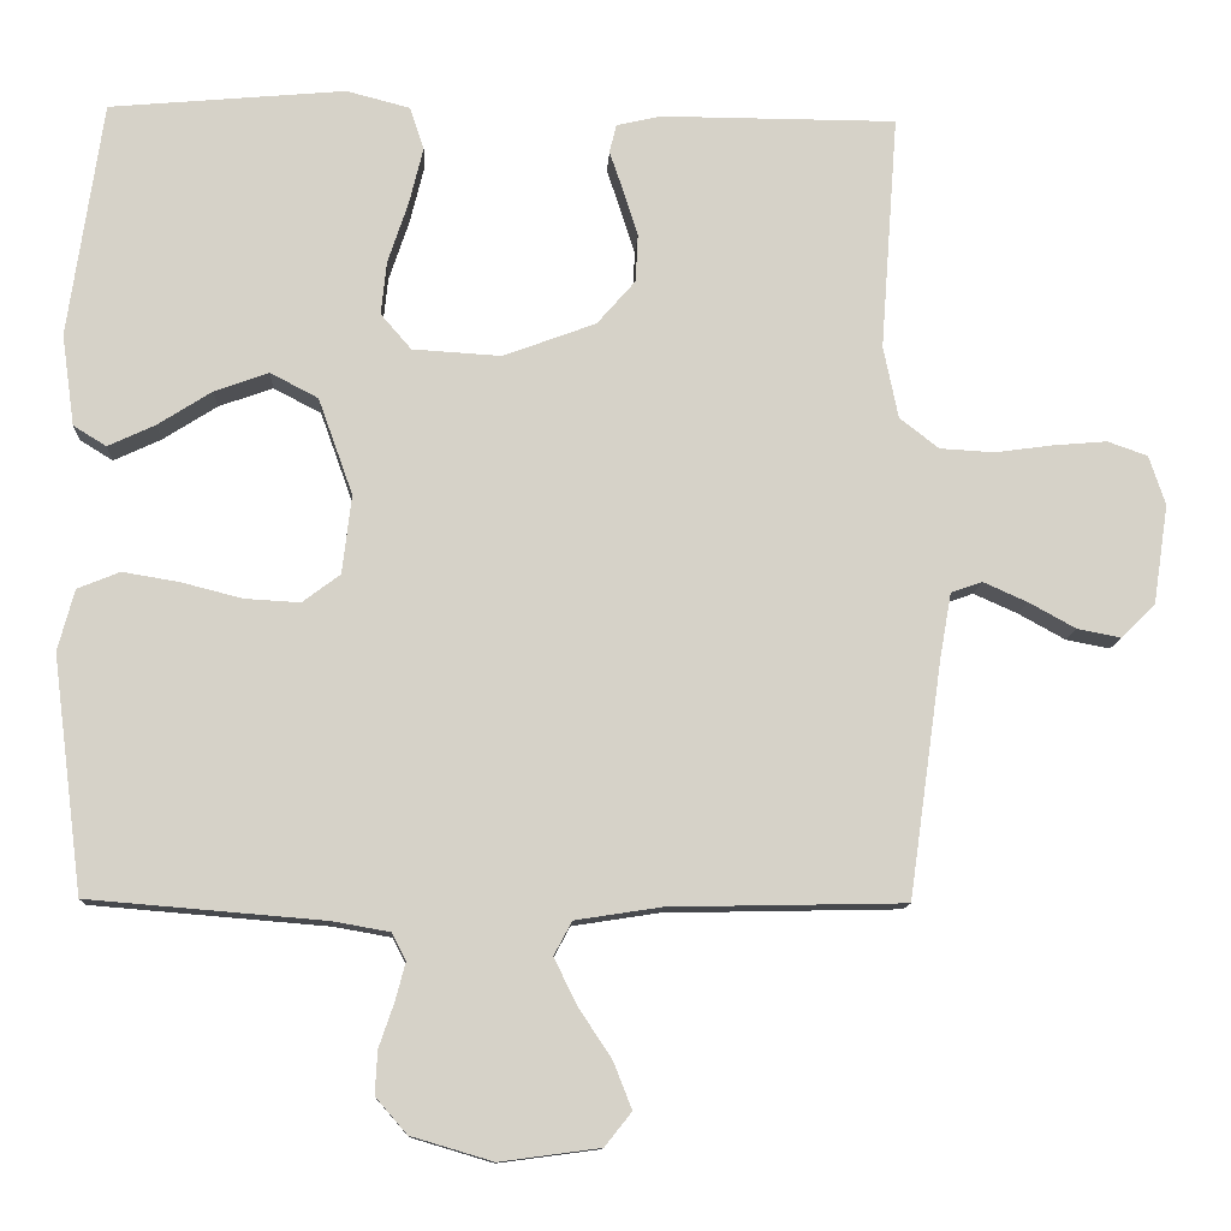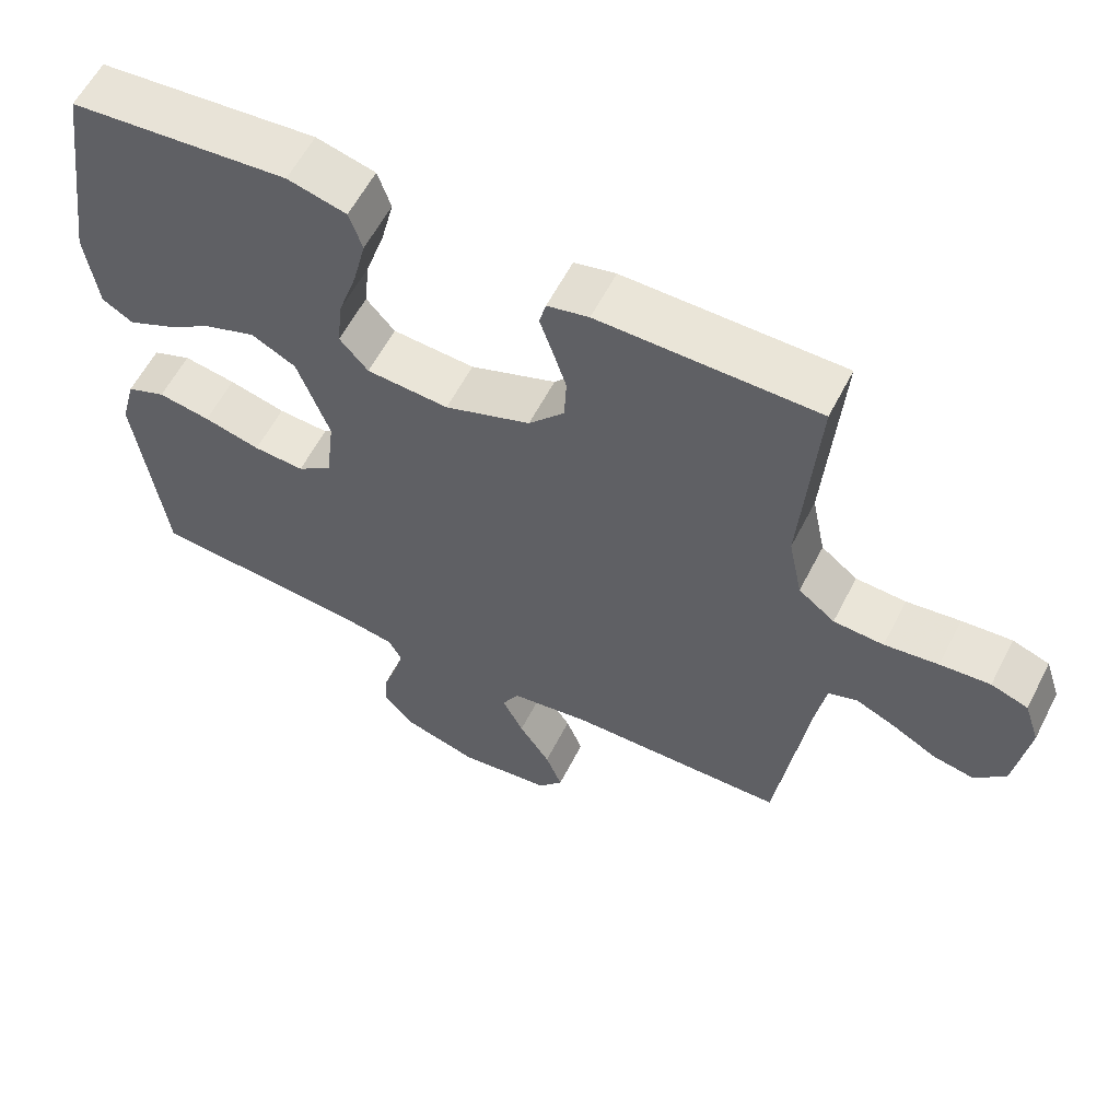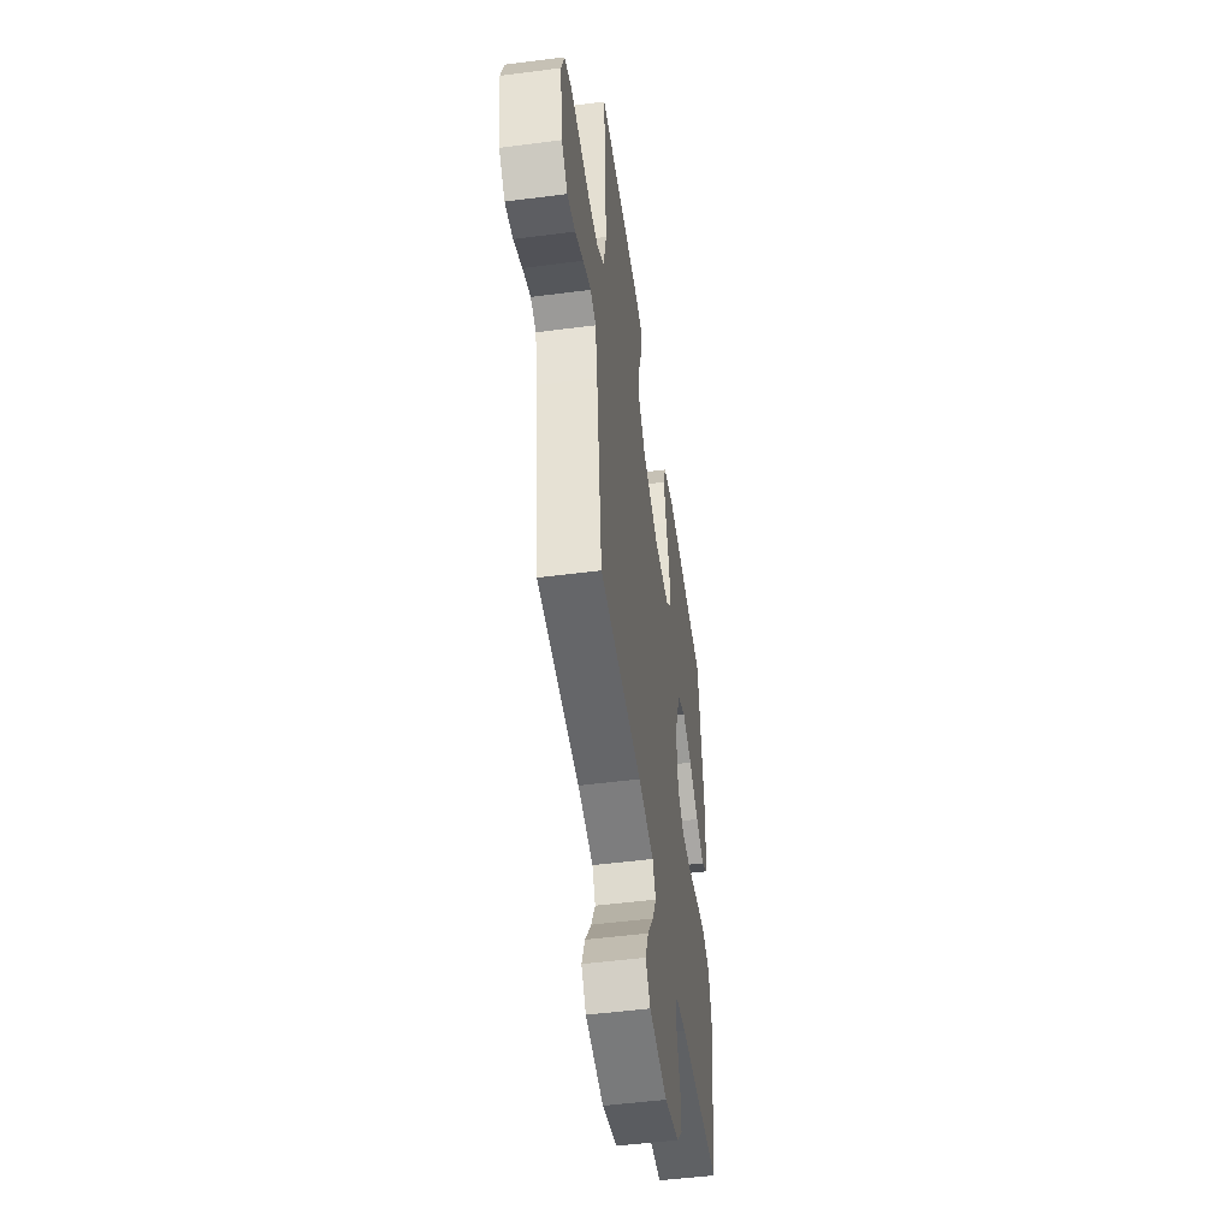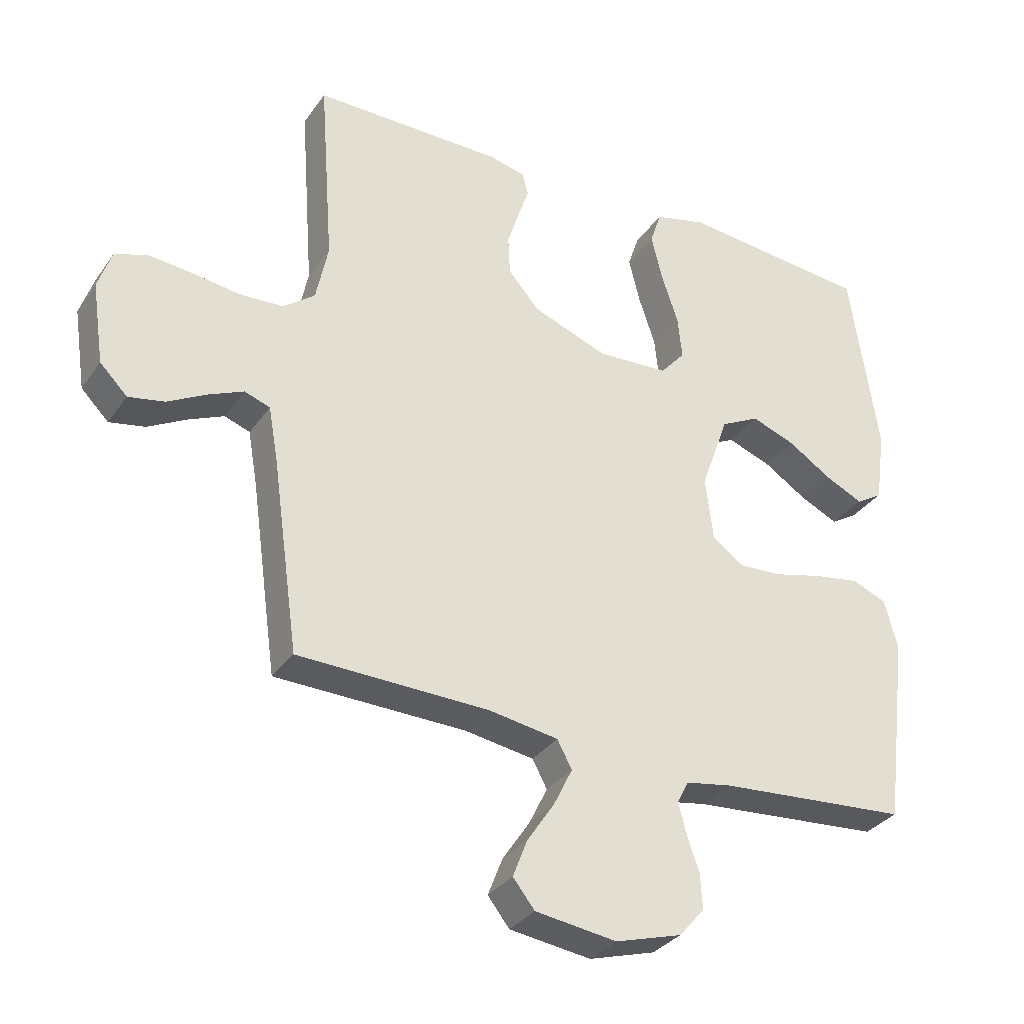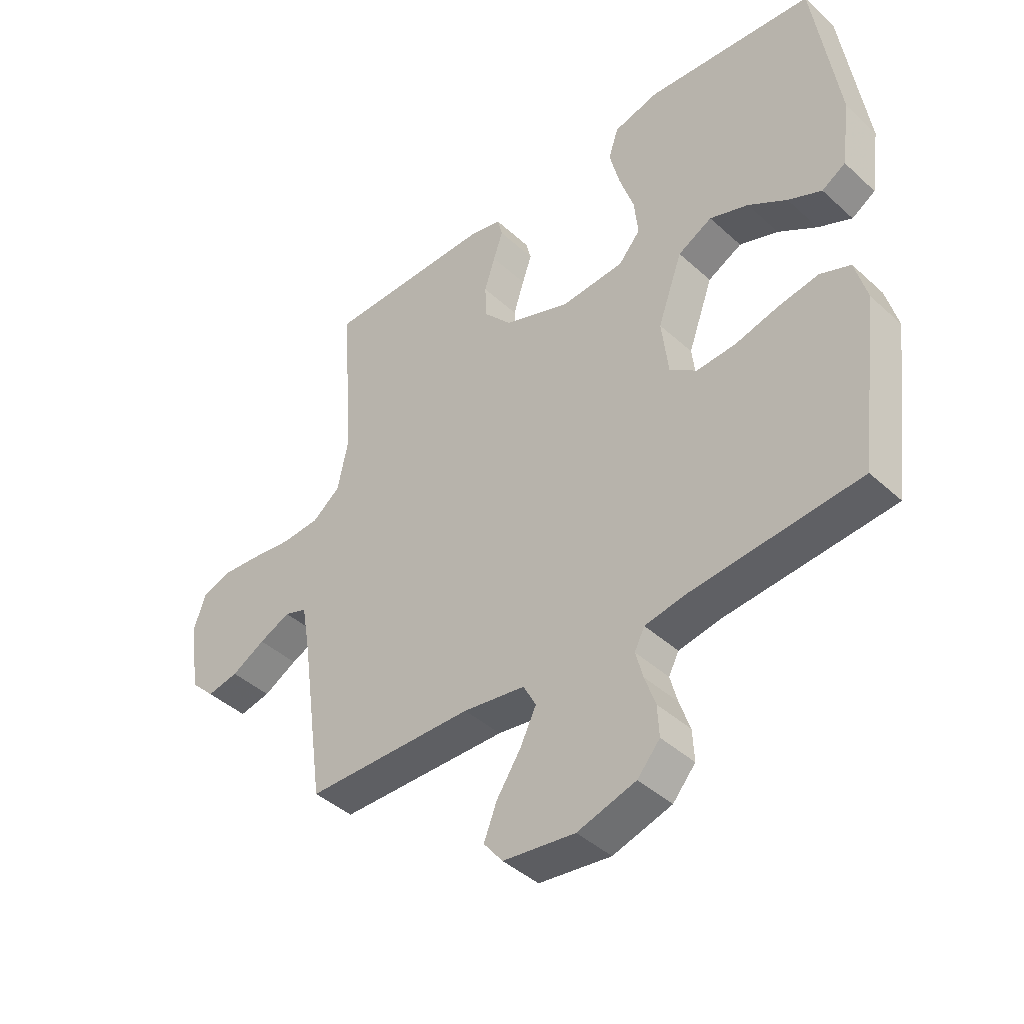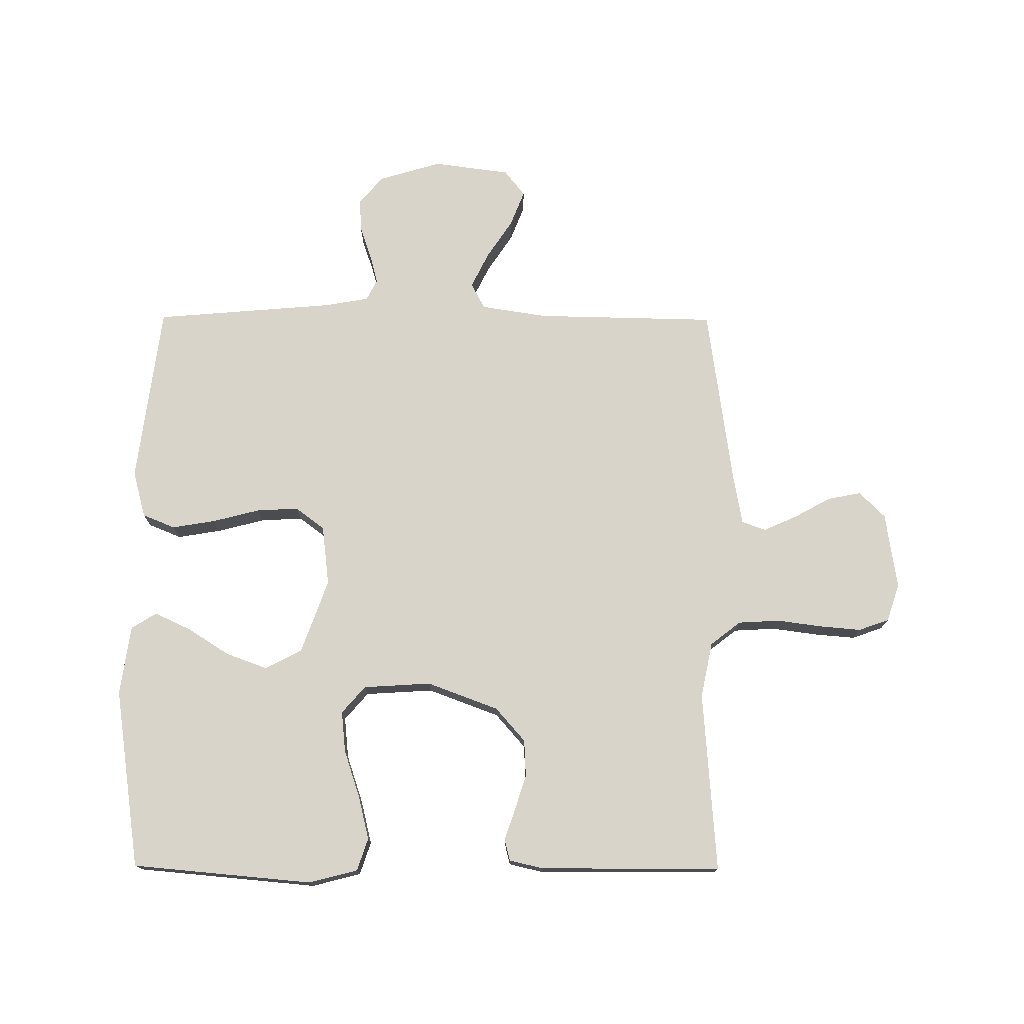
<metadata>
{"format":"obj","ext":"obj","renderer":"f3d","projection":"perspective","resolution":1024,"background":"white","views":[{"elev":-11.6,"azim":-2.9,"up":"+Z"},{"elev":59.3,"azim":27.0,"up":"+Z"},{"elev":-50.6,"azim":98.1,"up":"+Z"},{"elev":-32.7,"azim":150.6,"up":"+Z"},{"elev":-42.6,"azim":-137.2,"up":"+Z"},{"elev":75.0,"azim":0.3,"up":"+Y"}]}
</metadata>
<code>
v -0.5 0.07 -0.5
v -0.538 0.07 -0.2
v -0.517 0.07 -0.122
v -0.463 0.07 -0.1
v -0.391 0.07 -0.112
v -0.313 0.07 -0.132
v -0.243 0.07 -0.136
v -0.195 0.07 -0.1
v -0.183 0.07 0
v -0.227 0.07 0.123
v -0.288 0.07 0.155
v -0.357 0.07 0.13
v -0.426 0.07 0.086
v -0.486 0.07 0.058
v -0.528 0.07 0.084
v -0.544 0.07 0.2
v -0.5 0.07 0.5
v -0.2 0.07 0.527
v -0.119 0.07 0.506
v -0.101 0.07 0.452
v -0.119 0.07 0.379
v -0.145 0.07 0.301
v -0.152 0.07 0.233
v -0.113 0.07 0.188
v 0 0.07 0.181
v 0.118 0.07 0.225
v 0.167 0.07 0.281
v 0.17 0.07 0.342
v 0.151 0.07 0.402
v 0.134 0.07 0.452
v 0.143 0.07 0.488
v 0.2 0.07 0.501
v 0.5 0.07 0.5
v 0.478 0.07 0.2
v 0.497 0.07 0.108
v 0.547 0.07 0.069
v 0.616 0.07 0.065
v 0.69 0.07 0.075
v 0.759 0.07 0.081
v 0.81 0.07 0.063
v 0.831 0.07 0
v 0.812 0.07 -0.127
v 0.769 0.07 -0.17
v 0.713 0.07 -0.159
v 0.653 0.07 -0.126
v 0.597 0.07 -0.101
v 0.557 0.07 -0.115
v 0.542 0.07 -0.2
v 0.5 0.07 -0.5
v 0.2 0.07 -0.506
v 0.09 0.07 -0.523
v 0.067 0.07 -0.566
v 0.096 0.07 -0.625
v 0.139 0.07 -0.69
v 0.162 0.07 -0.749
v 0.128 0.07 -0.792
v 0 0.07 -0.809
v -0.104 0.07 -0.778
v -0.144 0.07 -0.732
v -0.141 0.07 -0.677
v -0.122 0.07 -0.622
v -0.109 0.07 -0.573
v -0.127 0.07 -0.538
v -0.2 0.07 -0.525
v -0.5 0 -0.5
v -0.538 0 -0.2
v -0.517 0 -0.122
v -0.463 0 -0.1
v -0.391 0 -0.112
v -0.313 0 -0.132
v -0.243 0 -0.136
v -0.195 0 -0.1
v -0.183 0 0
v -0.227 0 0.123
v -0.288 0 0.155
v -0.357 0 0.13
v -0.426 0 0.086
v -0.486 0 0.058
v -0.528 0 0.084
v -0.544 0 0.2
v -0.5 0 0.5
v -0.2 0 0.527
v -0.119 0 0.506
v -0.101 0 0.452
v -0.119 0 0.379
v -0.145 0 0.301
v -0.152 0 0.233
v -0.113 0 0.188
v 0 0 0.181
v 0.118 0 0.225
v 0.167 0 0.281
v 0.17 0 0.342
v 0.151 0 0.402
v 0.134 0 0.452
v 0.143 0 0.488
v 0.2 0 0.501
v 0.5 0 0.5
v 0.478 0 0.2
v 0.497 0 0.108
v 0.547 0 0.069
v 0.616 0 0.065
v 0.69 0 0.075
v 0.759 0 0.081
v 0.81 0 0.063
v 0.831 0 0
v 0.812 0 -0.127
v 0.769 0 -0.17
v 0.713 0 -0.159
v 0.653 0 -0.126
v 0.597 0 -0.101
v 0.557 0 -0.115
v 0.542 0 -0.2
v 0.5 0 -0.5
v 0.2 0 -0.506
v 0.09 0 -0.523
v 0.067 0 -0.566
v 0.096 0 -0.625
v 0.139 0 -0.69
v 0.162 0 -0.749
v 0.128 0 -0.792
v 0 0 -0.809
v -0.104 0 -0.778
v -0.144 0 -0.732
v -0.141 0 -0.677
v -0.122 0 -0.622
v -0.109 0 -0.573
v -0.127 0 -0.538
v -0.2 0 -0.525
f 59 60 61
f 58 59 61
f 57 58 61
f 56 57 61
f 55 56 61
f 54 55 61
f 53 54 61
f 52 53 61 62
f 51 52 62 63
f 48 49 50
f 51 63 64
f 50 51 64
f 48 50 64
f 47 48 64
f 43 44 45
f 42 43 45
f 41 42 45
f 40 41 45
f 39 40 45
f 38 39 45
f 37 38 45
f 36 37 45 46
f 35 36 46 47
f 32 33 34
f 31 32 34
f 30 31 34
f 29 30 34
f 28 29 34 35
f 27 28 35 47
f 20 21 22
f 19 20 22
f 18 19 22
f 17 18 22
f 16 17 22
f 15 16 22
f 14 15 22
f 13 14 22
f 12 13 22
f 11 12 22 23
f 10 11 23 24
f 4 5 6
f 3 4 6
f 2 3 6
f 1 2 6
f 64 1 6
f 64 6 7
f 26 27 47 64
f 25 26 64
f 9 10 24 25
f 8 9 25 64
f 7 8 64
f 125 124 123
f 125 123 122
f 125 122 121
f 125 121 120
f 125 120 119
f 125 119 118
f 125 118 117
f 126 125 117 116
f 127 126 116 115
f 114 113 112
f 128 127 115
f 128 115 114
f 128 114 112
f 128 112 111
f 109 108 107
f 109 107 106
f 109 106 105
f 109 105 104
f 109 104 103
f 109 103 102
f 109 102 101
f 110 109 101 100
f 111 110 100 99
f 98 97 96
f 98 96 95
f 98 95 94
f 98 94 93
f 99 98 93 92
f 111 99 92 91
f 86 85 84
f 86 84 83
f 86 83 82
f 86 82 81
f 86 81 80
f 86 80 79
f 86 79 78
f 86 78 77
f 86 77 76
f 87 86 76 75
f 88 87 75 74
f 70 69 68
f 70 68 67
f 70 67 66
f 70 66 65
f 70 65 128
f 71 70 128
f 128 111 91 90
f 128 90 89
f 89 88 74 73
f 128 89 73 72
f 128 72 71
f 1 65 66 2
f 2 66 67 3
f 3 67 68 4
f 4 68 69 5
f 5 69 70 6
f 6 70 71 7
f 7 71 72 8
f 8 72 73 9
f 9 73 74 10
f 10 74 75 11
f 11 75 76 12
f 12 76 77 13
f 13 77 78 14
f 14 78 79 15
f 15 79 80 16
f 16 80 81 17
f 17 81 82 18
f 18 82 83 19
f 19 83 84 20
f 20 84 85 21
f 21 85 86 22
f 22 86 87 23
f 23 87 88 24
f 24 88 89 25
f 25 89 90 26
f 26 90 91 27
f 27 91 92 28
f 28 92 93 29
f 29 93 94 30
f 30 94 95 31
f 31 95 96 32
f 32 96 97 33
f 33 97 98 34
f 34 98 99 35
f 35 99 100 36
f 36 100 101 37
f 37 101 102 38
f 38 102 103 39
f 39 103 104 40
f 40 104 105 41
f 41 105 106 42
f 42 106 107 43
f 43 107 108 44
f 44 108 109 45
f 45 109 110 46
f 46 110 111 47
f 47 111 112 48
f 48 112 113 49
f 49 113 114 50
f 50 114 115 51
f 51 115 116 52
f 52 116 117 53
f 53 117 118 54
f 54 118 119 55
f 55 119 120 56
f 56 120 121 57
f 57 121 122 58
f 58 122 123 59
f 59 123 124 60
f 60 124 125 61
f 61 125 126 62
f 62 126 127 63
f 63 127 128 64
f 64 128 65 1

</code>
